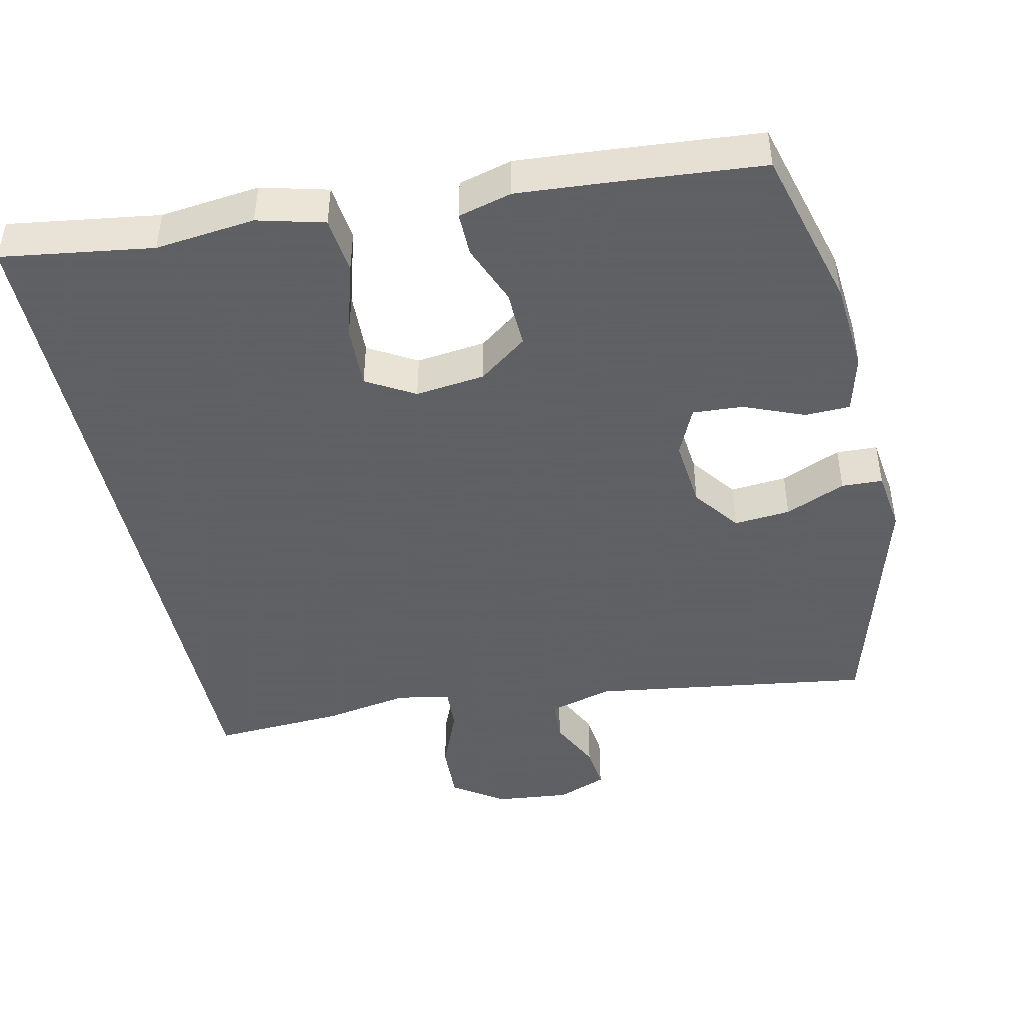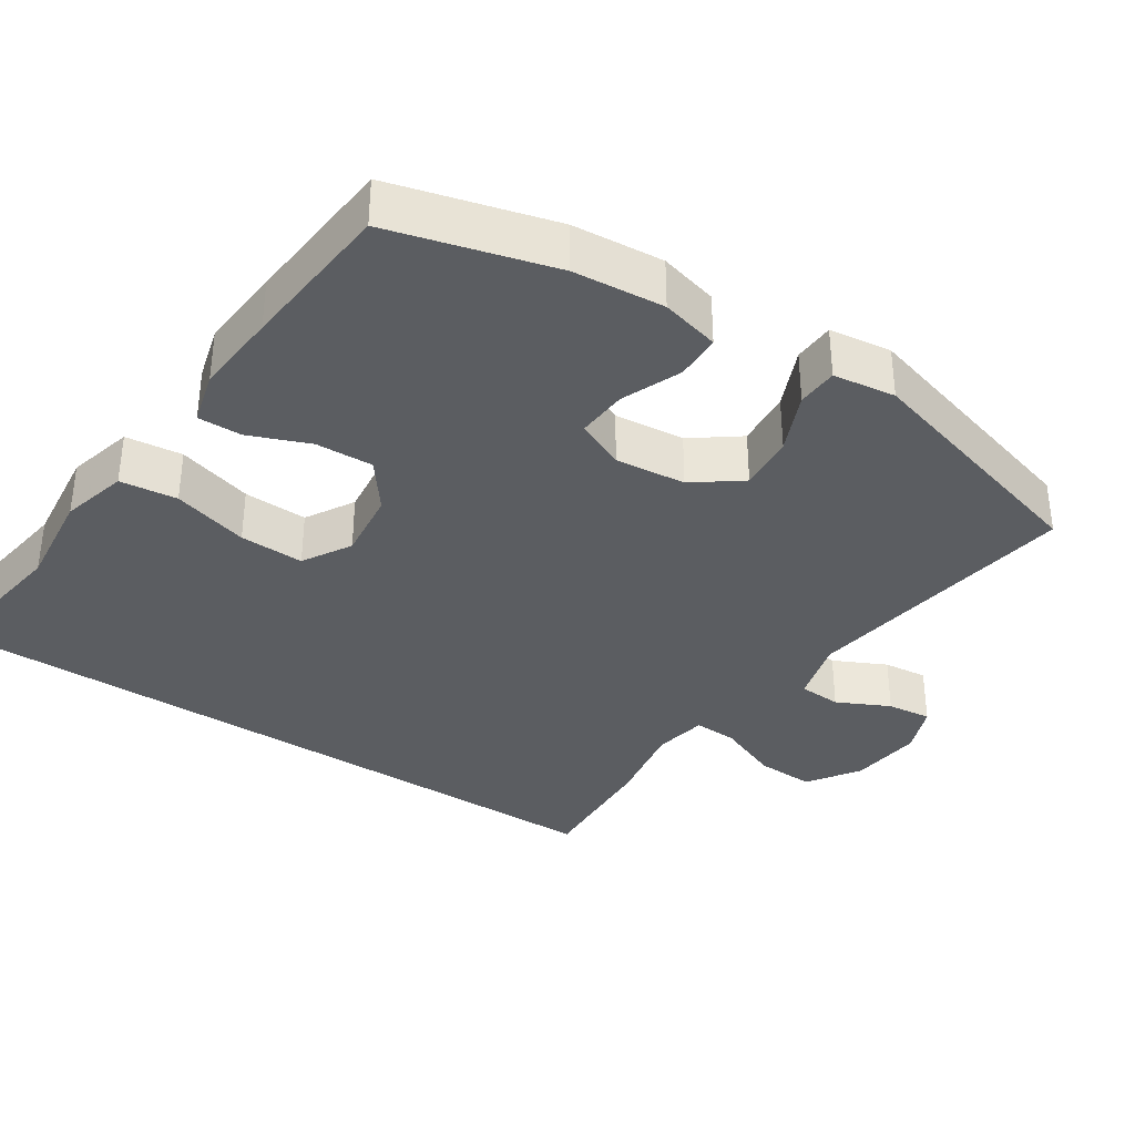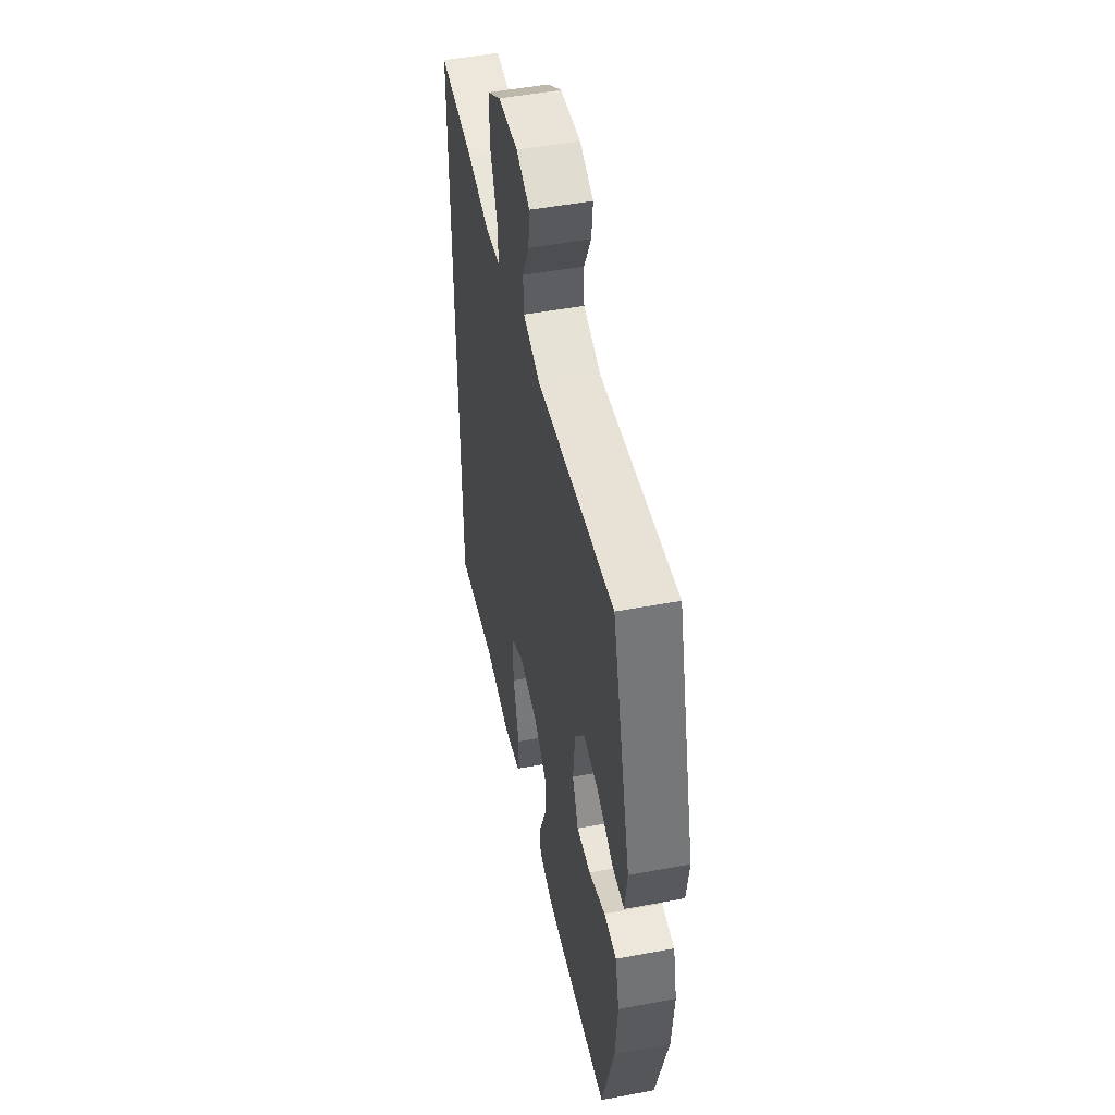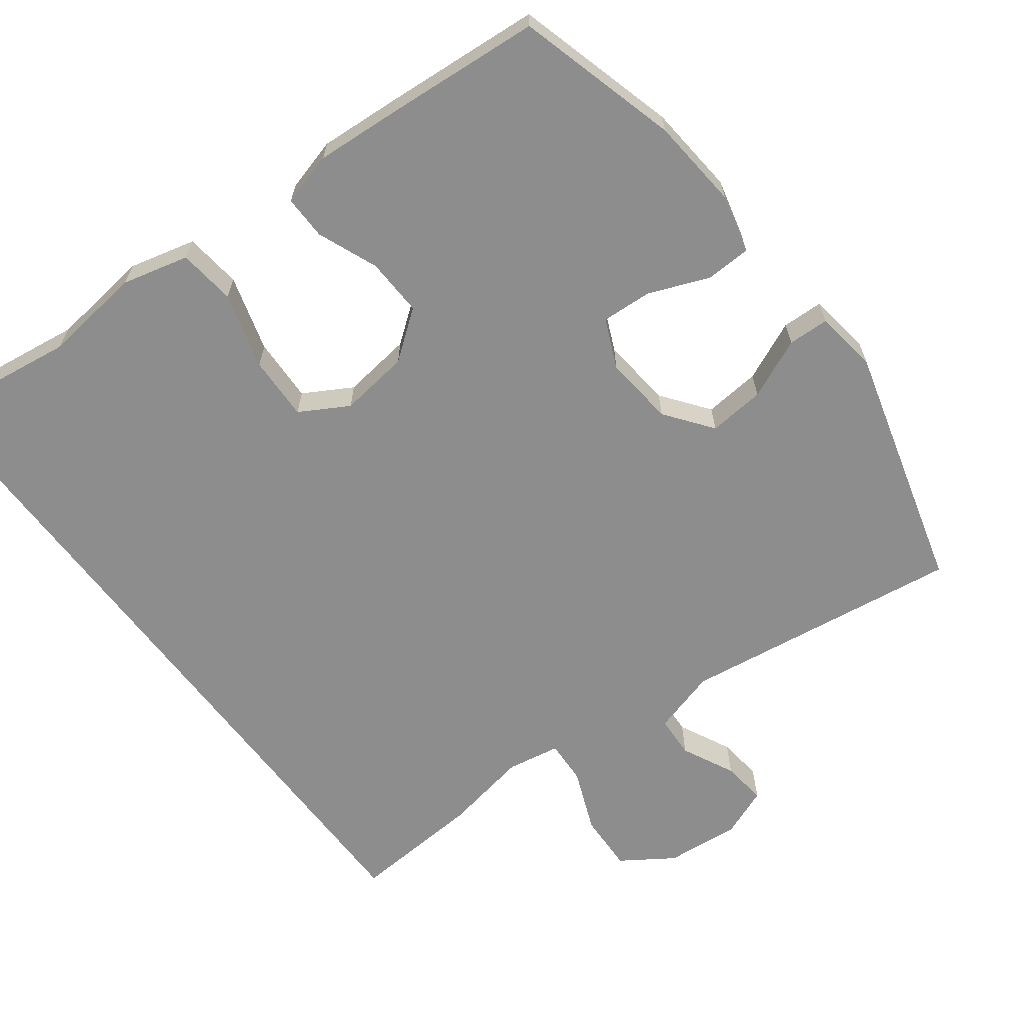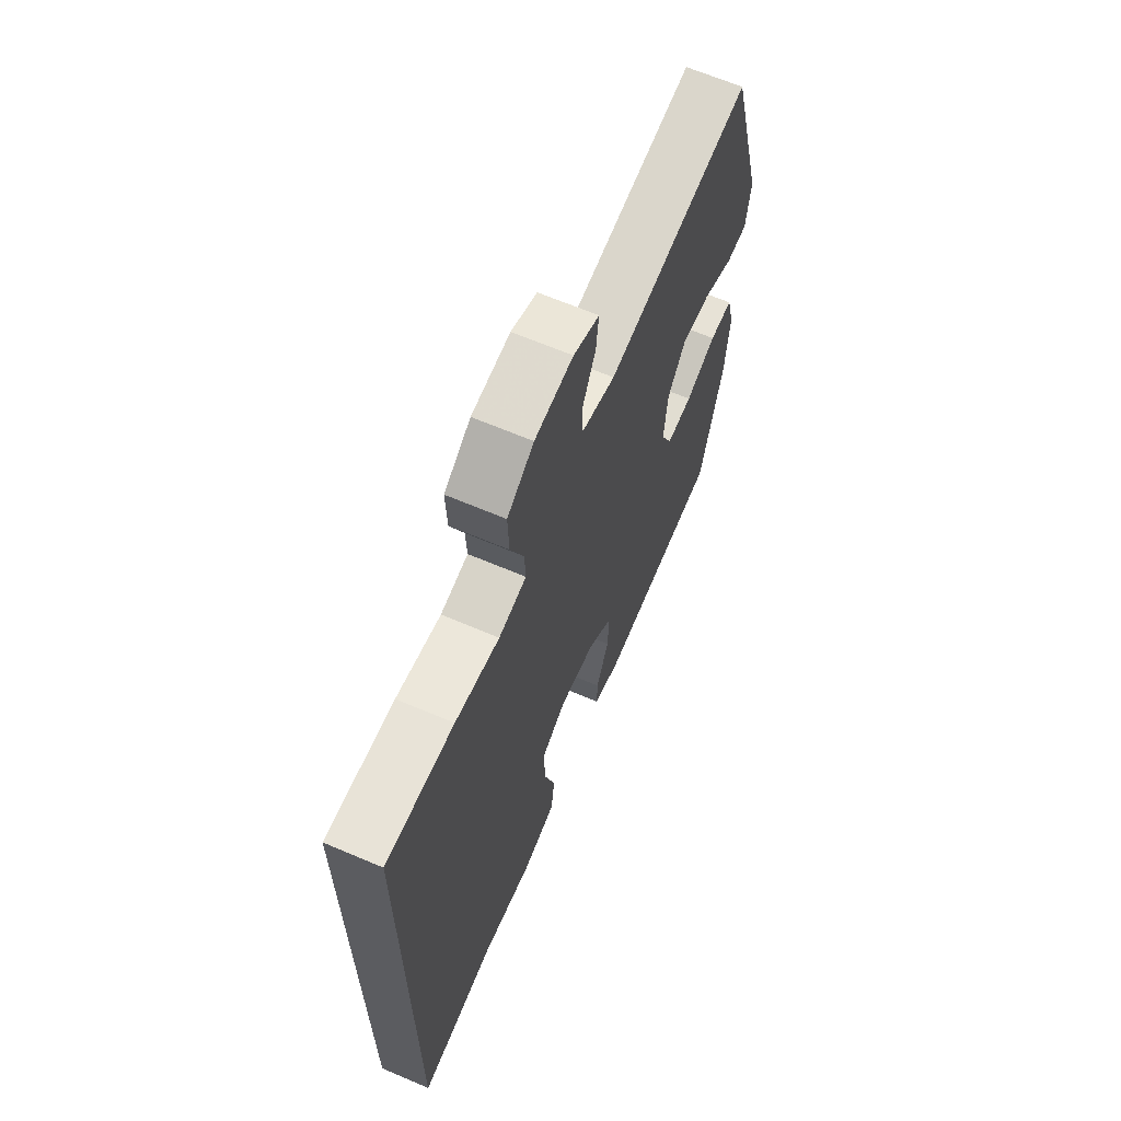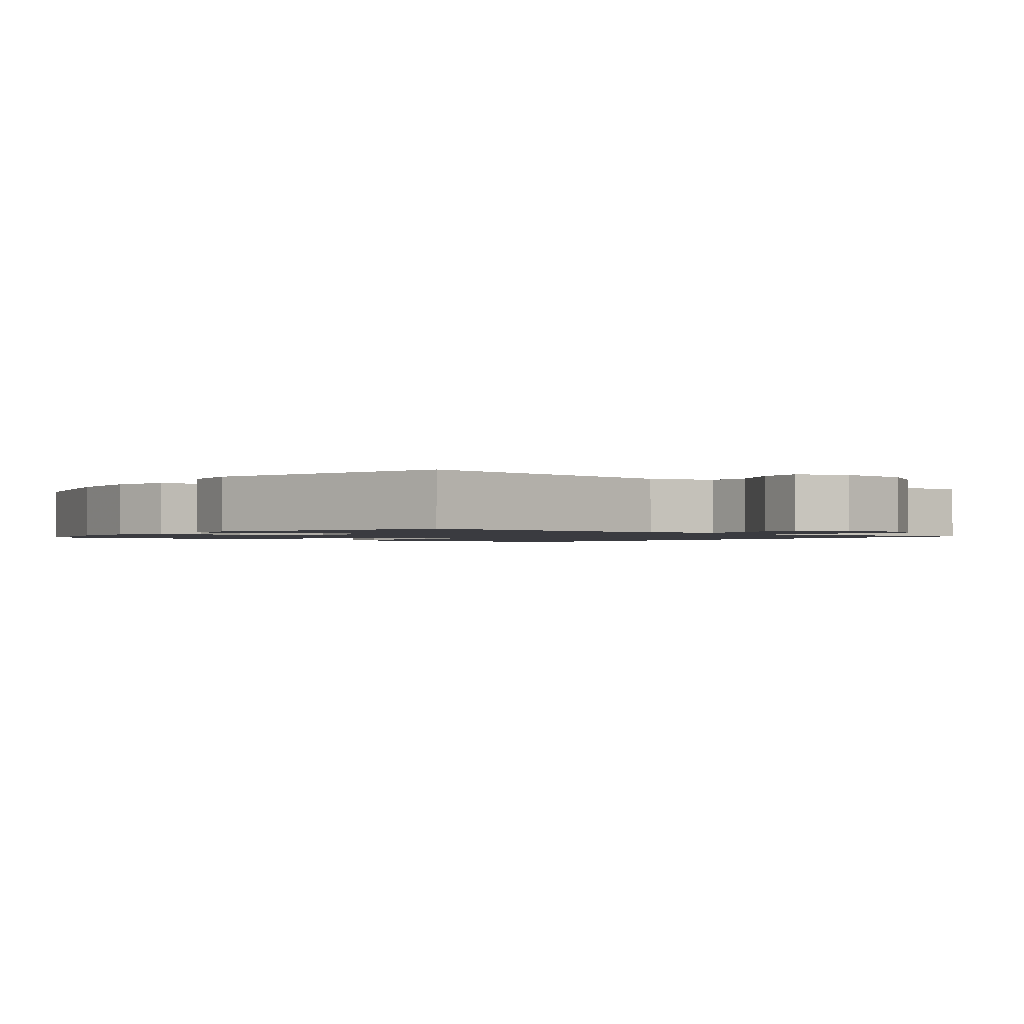
<metadata>
{"format":"obj","ext":"obj","renderer":"f3d","projection":"perspective","resolution":1024,"background":"white","views":[{"elev":-45.3,"azim":-167.9,"up":"+Y"},{"elev":-35.4,"azim":-123.7,"up":"+Y"},{"elev":49.2,"azim":-101.7,"up":"+Z"},{"elev":-64.7,"azim":-142.9,"up":"+Y"},{"elev":65.4,"azim":113.2,"up":"+Z"},{"elev":-1.4,"azim":-37.8,"up":"+Y"}]}
</metadata>
<code>
v 0.5 0.07 -0.566
v 0.294 0.07 -0.537
v 0.158 0.07 -0.553
v 0.067 0.07 -0.53
v 0.058 0.07 -0.452
v 0.088 0.07 -0.348
v 0.091 0.07 -0.26
v 0.025 0.07 -0.222
v -0.07 0.07 -0.234
v -0.136 0.07 -0.284
v -0.133 0.07 -0.363
v -0.1 0.07 -0.445
v -0.099 0.07 -0.505
v -0.172 0.07 -0.525
v -0.287 0.07 -0.517
v -0.5 0.07 -0.5
v -0.561 0.07 -0.278
v -0.572 0.07 -0.154
v -0.552 0.07 -0.074
v -0.49 0.07 -0.072
v -0.408 0.07 -0.105
v -0.339 0.07 -0.109
v -0.309 0.07 -0.042
v -0.319 0.07 0.054
v -0.367 0.07 0.118
v -0.444 0.07 0.111
v -0.526 0.07 0.075
v -0.582 0.07 0.077
v -0.594 0.07 0.162
v -0.5 0.07 0.5
v -0.116 0.07 0.446
v -0.028 0.07 0.471
v -0.025 0.07 0.529
v -0.06 0.07 0.601
v -0.067 0.07 0.662
v 0.001 0.07 0.689
v 0.102 0.07 0.679
v 0.172 0.07 0.632
v 0.169 0.07 0.552
v 0.134 0.07 0.466
v 0.131 0.07 0.406
v 0.204 0.07 0.393
v 0.321 0.07 0.414
v 0.5 0.07 0.425
v 0.5 0 -0.566
v 0.294 0 -0.537
v 0.158 0 -0.553
v 0.067 0 -0.53
v 0.058 0 -0.452
v 0.088 0 -0.348
v 0.091 0 -0.26
v 0.025 0 -0.222
v -0.07 0 -0.234
v -0.136 0 -0.284
v -0.133 0 -0.363
v -0.1 0 -0.445
v -0.099 0 -0.505
v -0.172 0 -0.525
v -0.287 0 -0.517
v -0.5 0 -0.5
v -0.561 0 -0.278
v -0.572 0 -0.154
v -0.552 0 -0.074
v -0.49 0 -0.072
v -0.408 0 -0.105
v -0.339 0 -0.109
v -0.309 0 -0.042
v -0.319 0 0.054
v -0.367 0 0.118
v -0.444 0 0.111
v -0.526 0 0.075
v -0.582 0 0.077
v -0.594 0 0.162
v -0.5 0 0.5
v -0.116 0 0.446
v -0.028 0 0.471
v -0.025 0 0.529
v -0.06 0 0.601
v -0.067 0 0.662
v 0.001 0 0.689
v 0.102 0 0.679
v 0.172 0 0.632
v 0.169 0 0.552
v 0.134 0 0.466
v 0.131 0 0.406
v 0.204 0 0.393
v 0.321 0 0.414
v 0.5 0 0.425
f 42 43 44 1
f 41 42 1 2
f 37 38 39 40
f 37 40 41
f 36 37 41
f 33 34 35 36
f 32 33 36 41
f 31 32 41 2
f 26 27 28 29
f 25 26 29 30
f 24 25 30 31
f 18 19 20 21
f 18 21 22
f 17 18 22
f 16 17 22
f 15 16 22 23
f 11 12 13 14
f 10 11 14 15
f 3 4 5 6
f 3 6 7
f 2 3 7
f 31 2 7
f 23 24 31
f 10 15 23 31
f 9 10 31
f 8 9 31
f 7 8 31
f 45 88 87 86
f 46 45 86 85
f 84 83 82 81
f 85 84 81
f 85 81 80
f 80 79 78 77
f 85 80 77 76
f 46 85 76 75
f 73 72 71 70
f 74 73 70 69
f 75 74 69 68
f 65 64 63 62
f 66 65 62
f 66 62 61
f 66 61 60
f 67 66 60 59
f 58 57 56 55
f 59 58 55 54
f 50 49 48 47
f 51 50 47
f 51 47 46
f 51 46 75
f 75 68 67
f 75 67 59 54
f 75 54 53
f 75 53 52
f 75 52 51
f 1 45 46 2
f 2 46 47 3
f 3 47 48 4
f 4 48 49 5
f 5 49 50 6
f 6 50 51 7
f 7 51 52 8
f 8 52 53 9
f 9 53 54 10
f 10 54 55 11
f 11 55 56 12
f 12 56 57 13
f 13 57 58 14
f 14 58 59 15
f 15 59 60 16
f 16 60 61 17
f 17 61 62 18
f 18 62 63 19
f 19 63 64 20
f 20 64 65 21
f 21 65 66 22
f 22 66 67 23
f 23 67 68 24
f 24 68 69 25
f 25 69 70 26
f 26 70 71 27
f 27 71 72 28
f 28 72 73 29
f 29 73 74 30
f 30 74 75 31
f 31 75 76 32
f 32 76 77 33
f 33 77 78 34
f 34 78 79 35
f 35 79 80 36
f 36 80 81 37
f 37 81 82 38
f 38 82 83 39
f 39 83 84 40
f 40 84 85 41
f 41 85 86 42
f 42 86 87 43
f 43 87 88 44
f 44 88 45 1

</code>
